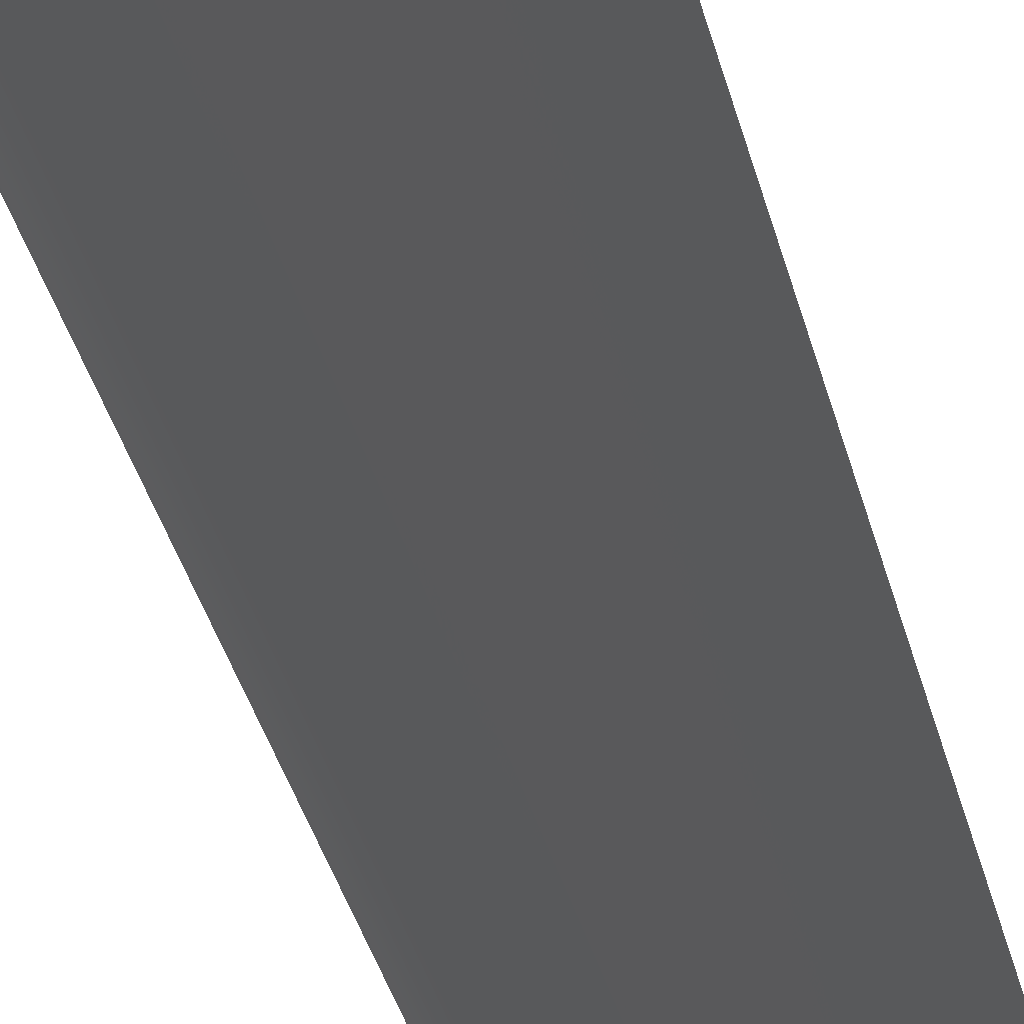
<metadata>
{"format":"stl","ext":"stl","renderer":"f3d","projection":"perspective","resolution":1024,"background":"white","views":[{"elev":-21.8,"azim":8.6,"up":"+Z"}]}
</metadata>
<code>
# stl→obj: 400 verts, 796 faces
v 0.6212 4 0.01692
v 0.6212 -4 0.01692
v 0.6303 -4 0.01579
v 0.6303 4 0.01579
v -0.02071 4 0.05876
v -0.02071 -4 0.05876
v -0.006662 -4 0.05923
v -0.006662 4 0.05923
v -0.2354 4 -0.0204
v -0.2354 -4 -0.0204
v -0.2387 -4 -0.01811
v -0.2387 4 -0.01811
v 0.5913 4 -0.02054
v 0.5913 -4 -0.02054
v 0.5804 -4 -0.02182
v 0.5804 4 -0.02182
v -0.2191 4 0.02881
v -0.2191 -4 0.02881
v -0.2143 -4 0.03076
v -0.2143 4 0.03076
v -0.07243 4 0.05587
v -0.07243 -4 0.05587
v -0.06018 -4 0.05674
v -0.06018 4 0.05674
v 0.7446 4 0.000751
v 0.7446 -4 0.000751
v 0.7474 -4 0.000365
v 0.7474 4 0.000365
v 0.5804 4 0.02182
v 0.5804 -4 0.02182
v 0.5913 -4 0.02054
v 0.5913 4 0.02054
v -0.2354 4 0.0204
v -0.2354 -4 0.0204
v -0.2319 -4 0.02261
v -0.2319 4 0.02261
v -0.2191 4 -0.02881
v -0.2191 -4 -0.02881
v -0.2237 -4 -0.0268
v -0.2237 4 -0.0268
v 0.6303 4 -0.01579
v 0.6303 -4 -0.01579
v 0.6212 -4 -0.01692
v 0.6212 4 -0.01692
v 0.7318 4 0.002533
v 0.7318 -4 0.002533
v 0.7353 -4 0.00205
v 0.7353 4 0.00205
v -0.1168 4 0.05157
v -0.1168 -4 0.05157
v -0.1064 -4 0.05276
v -0.1064 4 0.05276
v 0.5325 4 0.02731
v 0.5325 -4 0.02731
v 0.5452 -4 0.02589
v 0.5452 4 0.02589
v -0.2462 4 0.01069
v -0.2462 -4 0.01069
v -0.2441 -4 0.01326
v -0.2441 4 0.01326
v 0.6628 4 -0.0117
v 0.6628 -4 -0.0117
v 0.6553 -4 -0.01266
v 0.6553 4 -0.01266
v -0.1541 4 0.04612
v -0.1541 -4 0.04612
v -0.1454 -4 0.04758
v -0.1454 4 0.04758
v -0.1975 4 -0.03631
v -0.1975 -4 -0.03631
v -0.2035 -4 -0.0345
v -0.2035 4 -0.0345
v 0.7155 4 0.00475
v 0.7155 -4 0.00475
v 0.72 -4 0.004151
v 0.72 4 0.004151
v 0.6894 4 -0.008244
v 0.6894 -4 -0.008244
v 0.6832 -4 -0.00905
v 0.6832 4 -0.00905
v 0.4775 4 0.03324
v 0.4775 -4 0.03324
v 0.4919 -4 0.03172
v 0.4919 4 0.03172
v -0.1846 4 0.03977
v -0.1846 -4 0.03977
v -0.1776 -4 0.04144
v -0.1776 4 0.04144
v -0.1701 4 -0.04305
v -0.1701 -4 -0.04305
v -0.1776 -4 -0.04144
v -0.1776 4 -0.04144
v 0.6952 4 0.007475
v 0.6952 -4 0.007475
v 0.7007 -4 0.006742
v 0.7007 4 0.006742
v 0.416 4 0.03937
v 0.416 -4 0.03937
v 0.4319 -4 0.03783
v 0.4319 4 0.03783
v 0.7109 4 -0.005381
v 0.7109 -4 -0.005381
v 0.7059 -4 -0.006044
v 0.7059 4 -0.006044
v -0.209 4 0.03266
v -0.209 -4 0.03266
v -0.2035 -4 0.0345
v -0.2035 4 0.0345
v 0.67 4 0.01078
v 0.67 -4 0.01078
v 0.6768 -4 0.009894
v 0.6768 4 0.009894
v -0.1363 4 -0.04897
v -0.1363 -4 -0.04897
v -0.1454 -4 -0.04758
v -0.1454 4 -0.04758
v 0.3492 4 0.04538
v 0.3492 -4 0.04538
v 0.3663 -4 0.04391
v 0.3663 4 0.04391
v 0.7281 4 -0.003044
v 0.7281 -4 -0.003044
v 0.7241 -4 -0.003583
v 0.7241 4 -0.003583
v -0.2279 4 0.02474
v -0.2279 -4 0.02474
v -0.2237 -4 0.0268
v -0.2237 4 0.0268
v -0.09556 4 -0.05388
v -0.09556 -4 -0.05388
v -0.1064 -4 -0.05276
v -0.1064 4 -0.05276
v 0.639 4 0.01471
v 0.639 -4 0.01471
v 0.6473 -4 0.01367
v 0.6473 4 0.01367
v 0.2788 4 0.05085
v 0.2788 -4 0.05085
v 0.2966 -4 0.04956
v 0.2966 4 0.04956
v -0.04747 4 -0.05751
v -0.04747 -4 -0.05751
v -0.06018 -4 -0.05674
v -0.06018 4 -0.05674
v -0.2416 4 0.01574
v -0.2416 -4 0.01574
v -0.2387 -4 0.01811
v -0.2387 4 0.01811
v 0.7417 4 -0.00116
v 0.7417 -4 -0.00116
v 0.7386 -4 -0.001592
v 0.7386 4 -0.001592
v 0.6017 4 0.01929
v 0.6017 -4 0.01929
v 0.6117 -4 0.01809
v 0.6117 4 0.01809
v -0.2491 4 0.005318
v -0.2491 -4 0.005318
v -0.2479 -4 0.008029
v -0.2479 4 0.008029
v 0.007807 4 -0.05959
v 0.007807 -4 -0.05959
v -0.006662 -4 -0.05923
v -0.006662 4 -0.05923
v 0.5574 4 0.0245
v 0.5574 -4 0.0245
v 0.5691 -4 0.02314
v 0.5691 4 0.02314
v 0.06963 4 -0.05993
v 0.06963 -4 -0.05993
v 0.05362 -4 -0.06001
v 0.05362 4 -0.06001
v 0.2251 4 0.05435
v 0.2251 -4 0.05435
v 0.243 -4 0.05325
v 0.243 4 0.05325
v 0.5059 4 0.03023
v 0.5059 -4 0.03023
v 0.5194 -4 0.02876
v 0.5194 4 0.02876
v -0.2491 4 -0.005318
v -0.2491 -4 -0.005318
v -0.2498 -4 -0.002617
v -0.2498 4 -0.002617
v 0.1367 4 -0.05848
v 0.1367 -4 -0.05848
v 0.1195 -4 -0.05901
v 0.1195 4 -0.05901
v 0.4475 4 0.0363
v 0.4475 -4 0.0363
v 0.4627 -4 0.03476
v 0.4627 4 0.03476
v 0.7417 4 0.00116
v 0.7417 -4 0.00116
v 0.1541 4 0.05785
v 0.1541 -4 0.05785
v 0.1717 -4 0.05711
v 0.1717 4 0.05711
v -0.2416 4 -0.01574
v -0.2416 -4 -0.01574
v -0.2441 -4 -0.01326
v -0.2441 4 -0.01326
v 0.3831 4 0.04241
v 0.3831 -4 0.04241
v 0.3997 -4 0.0409
v 0.3997 4 0.0409
v 0.2072 4 -0.05536
v 0.2072 -4 -0.05536
v 0.1894 -4 -0.05628
v 0.1894 4 -0.05628
v 0.7281 4 0.003044
v 0.7281 -4 0.003044
v 0.7386 -4 0.001592
v 0.7386 4 0.001592
v 0.08597 4 0.05973
v 0.08597 -4 0.05973
v 0.1026 -4 0.05942
v 0.1026 4 0.05942
v -0.2279 4 -0.02474
v -0.2279 -4 -0.02474
v -0.2319 -4 -0.02261
v -0.2319 4 -0.02261
v 0.3143 4 0.04821
v 0.3143 -4 0.04821
v 0.3318 -4 0.04682
v 0.3318 4 0.04682
v 0.7109 4 0.005381
v 0.7109 -4 0.005381
v 0.02269 4 0.05984
v 0.02269 -4 0.05984
v 0.03796 -4 0.05998
v 0.03796 4 0.05998
v 0.7241 -4 0.003583
v 0.7241 4 0.003583
v -0.209 4 -0.03266
v -0.209 -4 -0.03266
v -0.2143 -4 -0.03076
v -0.2143 4 -0.03076
v -0.03431 4 0.05818
v -0.03431 -4 0.05818
v -0.1846 4 -0.03977
v -0.1846 -4 -0.03977
v -0.1913 -4 -0.03807
v -0.1913 4 -0.03807
v 0.6894 4 0.008244
v 0.6894 -4 0.008244
v 0.7059 -4 0.006044
v 0.7059 4 0.006044
v -0.1541 4 -0.04612
v -0.1541 -4 -0.04612
v -0.1623 -4 -0.04462
v -0.1623 4 -0.04462
v 0.6832 -4 0.00905
v 0.6832 4 0.00905
v 0.6628 4 0.0117
v 0.6628 -4 0.0117
v -0.08422 4 0.05492
v -0.08422 -4 0.05492
v -0.1168 4 -0.05157
v -0.1168 -4 -0.05157
v -0.1268 -4 -0.05031
v -0.1268 4 -0.05031
v 0.6553 -4 0.01266
v 0.6553 4 0.01266
v -0.1268 4 0.05031
v -0.1268 -4 0.05031
v -0.07243 4 -0.05587
v -0.07243 -4 -0.05587
v -0.08422 -4 -0.05492
v -0.08422 4 -0.05492
v -0.1623 4 0.04462
v -0.1623 -4 0.04462
v -0.25 -4 0
v -0.25 4 0
v 0.2788 4 -0.05085
v 0.2788 -4 -0.05085
v 0.2609 -4 -0.05209
v 0.2609 4 -0.05209
v -0.02071 4 -0.05876
v -0.02071 -4 -0.05876
v -0.03431 -4 -0.05818
v -0.03431 4 -0.05818
v 0.3492 4 -0.04538
v 0.3492 -4 -0.04538
v 0.3318 -4 -0.04682
v 0.3318 4 -0.04682
v -0.1913 4 0.03807
v -0.1913 -4 0.03807
v -0.2462 -4 -0.01069
v -0.2462 4 -0.01069
v 0.03796 4 -0.05998
v 0.03796 -4 -0.05998
v 0.02269 -4 -0.05984
v 0.02269 4 -0.05984
v 0.416 4 -0.03937
v 0.416 -4 -0.03937
v 0.3997 -4 -0.0409
v 0.3997 4 -0.0409
v 0.1026 4 -0.05942
v 0.1026 -4 -0.05942
v 0.08597 -4 -0.05973
v 0.08597 4 -0.05973
v 0.4775 4 -0.03324
v 0.4775 -4 -0.03324
v 0.4627 -4 -0.03476
v 0.4627 4 -0.03476
v 0.243 4 -0.05325
v 0.243 -4 -0.05325
v 0.2251 -4 -0.05435
v 0.2251 4 -0.05435
v 0.1717 4 -0.05711
v 0.1717 -4 -0.05711
v 0.1541 -4 -0.05785
v 0.1541 4 -0.05785
v 0.1894 4 0.05628
v 0.1894 -4 0.05628
v 0.2072 -4 0.05536
v 0.2072 4 0.05536
v 0.5325 4 -0.02731
v 0.5325 -4 -0.02731
v 0.5194 -4 -0.02876
v 0.5194 4 -0.02876
v 0.1195 4 0.05901
v 0.1195 -4 0.05901
v 0.1367 -4 0.05848
v 0.1367 4 0.05848
v 0.3143 4 -0.04821
v 0.3143 -4 -0.04821
v 0.2966 -4 -0.04956
v 0.2966 4 -0.04956
v 0.5691 -4 -0.02314
v 0.5691 4 -0.02314
v -0.2498 4 0.002617
v -0.2498 -4 0.002617
v 0.05362 4 0.06001
v 0.05362 -4 0.06001
v 0.06963 -4 0.05993
v 0.06963 4 0.05993
v 0.2609 4 0.05209
v 0.2609 -4 0.05209
v 0.3831 4 -0.04241
v 0.3831 -4 -0.04241
v 0.3663 -4 -0.04391
v 0.3663 4 -0.04391
v 0.6117 -4 -0.01809
v 0.6117 4 -0.01809
v 0.007807 -4 0.05959
v 0.007807 4 0.05959
v 0.4475 4 -0.0363
v 0.4475 -4 -0.0363
v 0.4319 -4 -0.03783
v 0.4319 4 -0.03783
v 0.6473 -4 -0.01367
v 0.6473 4 -0.01367
v 0.5059 4 -0.03023
v 0.5059 -4 -0.03023
v 0.4919 -4 -0.03172
v 0.4919 4 -0.03172
v 0.6768 -4 -0.009894
v 0.6768 4 -0.009894
v -0.04747 -4 0.05751
v -0.04747 4 0.05751
v 0.7474 4 -0.000365
v 0.7474 -4 -0.000365
v 0.7446 -4 -0.000751
v 0.7446 4 -0.000751
v 0.5574 4 -0.0245
v 0.5574 -4 -0.0245
v 0.5452 -4 -0.02589
v 0.5452 4 -0.02589
v 0.7007 -4 -0.006742
v 0.7007 4 -0.006742
v -0.09556 -4 0.05388
v -0.09556 4 0.05388
v 0.75 4 0
v 0.75 -4 0
v 0.6017 4 -0.01929
v 0.6017 -4 -0.01929
v 0.72 -4 -0.004151
v 0.72 4 -0.004151
v -0.1363 -4 0.04897
v -0.1363 4 0.04897
v 0.639 4 -0.01471
v 0.639 -4 -0.01471
v 0.7353 -4 -0.00205
v 0.7353 4 -0.00205
v -0.1701 -4 0.04305
v -0.1701 4 0.04305
v 0.67 4 -0.01078
v 0.67 -4 -0.01078
v -0.1975 -4 0.03631
v -0.1975 4 0.03631
v -0.2479 4 -0.008029
v -0.2479 -4 -0.008029
v 0.6952 4 -0.007475
v 0.6952 -4 -0.007475
v 0.7155 4 -0.00475
v 0.7155 -4 -0.00475
v 0.7318 4 -0.002533
v 0.7318 -4 -0.002533
f 1 2 3
f 1 3 4
f 5 6 7
f 5 7 8
f 9 10 11
f 9 11 12
f 13 14 15
f 13 15 16
f 17 18 19
f 17 19 20
f 21 22 23
f 21 23 24
f 25 26 27
f 25 27 28
f 29 30 31
f 29 31 32
f 33 34 35
f 33 35 36
f 37 38 39
f 37 39 40
f 41 42 43
f 41 43 44
f 45 46 47
f 45 47 48
f 49 50 51
f 49 51 52
f 53 54 55
f 53 55 56
f 57 58 59
f 57 59 60
f 61 62 63
f 61 63 64
f 65 66 67
f 65 67 68
f 69 70 71
f 69 71 72
f 73 74 75
f 73 75 76
f 77 78 79
f 77 79 80
f 81 82 83
f 81 83 84
f 85 86 87
f 85 87 88
f 89 90 91
f 89 91 92
f 93 94 95
f 93 95 96
f 97 98 99
f 97 99 100
f 101 102 103
f 101 103 104
f 105 106 107
f 105 107 108
f 109 110 111
f 109 111 112
f 113 114 115
f 113 115 116
f 117 118 119
f 117 119 120
f 121 122 123
f 121 123 124
f 125 126 127
f 125 127 128
f 129 130 131
f 129 131 132
f 133 134 135
f 133 135 136
f 137 138 139
f 137 139 140
f 141 142 143
f 141 143 144
f 145 146 147
f 145 147 148
f 149 150 151
f 149 151 152
f 153 154 155
f 153 155 156
f 157 158 159
f 157 159 160
f 161 162 163
f 161 163 164
f 165 166 167
f 165 167 168
f 169 170 171
f 169 171 172
f 173 174 175
f 173 175 176
f 177 178 179
f 177 179 180
f 181 182 183
f 181 183 184
f 185 186 187
f 185 187 188
f 189 190 191
f 189 191 192
f 193 194 26
f 193 26 25
f 195 196 197
f 195 197 198
f 199 200 201
f 199 201 202
f 203 204 205
f 203 205 206
f 207 208 209
f 207 209 210
f 211 212 46
f 211 46 45
f 48 47 213
f 48 213 214
f 215 216 217
f 215 217 218
f 219 220 221
f 219 221 222
f 223 224 225
f 223 225 226
f 227 228 74
f 227 74 73
f 229 230 231
f 229 231 232
f 76 75 233
f 76 233 234
f 235 236 237
f 235 237 238
f 239 240 6
f 239 6 5
f 241 242 243
f 241 243 244
f 245 246 94
f 245 94 93
f 96 95 247
f 96 247 248
f 249 250 251
f 249 251 252
f 112 111 253
f 112 253 254
f 255 256 110
f 255 110 109
f 257 258 22
f 257 22 21
f 259 260 261
f 259 261 262
f 4 3 134
f 4 134 133
f 136 135 263
f 136 263 264
f 265 266 50
f 265 50 49
f 267 268 269
f 267 269 270
f 156 155 2
f 156 2 1
f 32 31 154
f 32 154 153
f 271 272 66
f 271 66 65
f 184 183 273
f 184 273 274
f 275 276 277
f 275 277 278
f 279 280 281
f 279 281 282
f 56 55 166
f 56 166 165
f 168 167 30
f 168 30 29
f 283 284 285
f 283 285 286
f 287 288 86
f 287 86 85
f 202 201 289
f 202 289 290
f 291 292 293
f 291 293 294
f 84 83 178
f 84 178 177
f 180 179 54
f 180 54 53
f 295 296 297
f 295 297 298
f 20 19 106
f 20 106 105
f 222 221 10
f 222 10 9
f 299 300 301
f 299 301 302
f 100 99 190
f 100 190 189
f 192 191 82
f 192 82 81
f 303 304 305
f 303 305 306
f 36 35 126
f 36 126 125
f 238 237 38
f 238 38 37
f 120 119 204
f 120 204 203
f 307 308 309
f 307 309 310
f 311 312 313
f 311 313 314
f 315 316 317
f 315 317 318
f 206 205 98
f 206 98 97
f 319 320 321
f 319 321 322
f 60 59 146
f 60 146 145
f 244 243 70
f 244 70 69
f 140 139 224
f 140 224 223
f 323 324 325
f 323 325 326
f 226 225 118
f 226 118 117
f 327 328 329
f 327 329 330
f 16 15 331
f 16 331 332
f 333 334 158
f 333 158 157
f 252 251 90
f 252 90 89
f 335 336 337
f 335 337 338
f 339 340 138
f 339 138 137
f 341 342 343
f 341 343 344
f 44 43 345
f 44 345 346
f 262 261 114
f 262 114 113
f 8 7 347
f 8 347 348
f 349 350 351
f 349 351 352
f 64 63 353
f 64 353 354
f 270 269 130
f 270 130 129
f 355 356 357
f 355 357 358
f 80 79 359
f 80 359 360
f 282 281 142
f 282 142 141
f 24 23 361
f 24 361 362
f 363 364 365
f 363 365 366
f 367 368 369
f 367 369 370
f 104 103 371
f 104 371 372
f 294 293 162
f 294 162 161
f 52 51 373
f 52 373 374
f 375 376 364
f 375 364 363
f 377 378 14
f 377 14 13
f 124 123 379
f 124 379 380
f 302 301 170
f 302 170 169
f 68 67 381
f 68 381 382
f 383 384 42
f 383 42 41
f 152 151 385
f 152 385 386
f 314 313 186
f 314 186 185
f 88 87 387
f 88 387 388
f 389 390 62
f 389 62 61
f 310 309 208
f 310 208 207
f 108 107 391
f 108 391 392
f 393 394 182
f 393 182 181
f 395 396 78
f 395 78 77
f 128 127 18
f 128 18 17
f 12 11 200
f 12 200 199
f 397 398 102
f 397 102 101
f 148 147 34
f 148 34 33
f 40 39 220
f 40 220 219
f 399 400 122
f 399 122 121
f 366 365 150
f 366 150 149
f 92 91 242
f 92 242 241
f 116 115 250
f 116 250 249
f 132 131 260
f 132 260 259
f 278 277 308
f 278 308 307
f 144 143 268
f 144 268 267
f 286 285 328
f 286 328 327
f 164 163 280
f 164 280 279
f 298 297 342
f 298 342 341
f 172 171 292
f 172 292 291
f 306 305 350
f 306 350 349
f 188 187 300
f 188 300 299
f 322 321 356
f 322 356 355
f 210 209 312
f 210 312 311
f 332 331 368
f 332 368 367
f 346 345 378
f 346 378 377
f 318 317 174
f 318 174 173
f 354 353 384
f 354 384 383
f 326 325 196
f 326 196 195
f 360 359 390
f 360 390 389
f 338 337 216
f 338 216 215
f 372 371 396
f 372 396 395
f 214 213 194
f 214 194 193
f 348 347 230
f 348 230 229
f 330 329 276
f 330 276 275
f 380 379 398
f 380 398 397
f 28 27 376
f 28 376 375
f 234 233 212
f 234 212 211
f 176 175 340
f 176 340 339
f 362 361 240
f 362 240 239
f 344 343 284
f 344 284 283
f 386 385 400
f 386 400 399
f 248 247 228
f 248 228 227
f 374 373 258
f 374 258 257
f 352 351 296
f 352 296 295
f 198 197 316
f 198 316 315
f 382 381 266
f 382 266 265
f 254 253 246
f 254 246 245
f 218 217 324
f 218 324 323
f 388 387 272
f 388 272 271
f 274 273 334
f 274 334 333
f 358 357 304
f 358 304 303
f 264 263 256
f 264 256 255
f 232 231 336
f 232 336 335
f 290 289 394
f 290 394 393
f 392 391 288
f 392 288 287
f 370 369 320
f 370 320 319
f 364 376 27
f 27 26 194
f 194 213 47
f 47 46 212
f 212 233 75
f 75 74 228
f 228 247 95
f 95 94 246
f 246 253 111
f 111 110 256
f 256 263 135
f 135 134 3
f 3 2 155
f 155 154 31
f 31 30 167
f 167 166 55
f 55 54 179
f 179 178 83
f 83 82 191
f 191 190 99
f 99 98 205
f 205 204 119
f 119 118 225
f 225 224 139
f 139 138 340
f 340 175 174
f 174 317 316
f 316 197 196
f 196 325 324
f 324 217 216
f 216 337 336
f 336 231 230
f 230 347 7
f 7 6 240
f 240 361 23
f 23 22 258
f 258 373 51
f 51 50 266
f 266 381 67
f 67 66 272
f 272 387 87
f 87 86 288
f 288 391 107
f 107 106 19
f 19 18 127
f 127 126 35
f 35 34 147
f 147 146 59
f 59 58 159
f 159 158 334
f 334 273 183
f 183 182 394
f 394 289 201
f 201 200 11
f 11 10 221
f 221 220 39
f 39 38 237
f 237 236 71
f 71 70 243
f 243 242 91
f 91 90 251
f 251 250 115
f 115 114 261
f 261 260 131
f 131 130 269
f 269 268 143
f 143 142 281
f 281 280 163
f 163 162 293
f 293 292 171
f 171 170 301
f 301 300 187
f 187 186 313
f 313 312 209
f 209 208 309
f 309 308 277
f 277 276 329
f 329 328 285
f 285 284 343
f 343 342 297
f 297 296 351
f 351 350 305
f 305 304 357
f 357 356 321
f 321 320 369
f 369 368 331
f 331 15 14
f 14 378 345
f 345 43 42
f 42 384 353
f 353 63 62
f 62 390 359
f 359 79 78
f 78 396 371
f 371 103 102
f 102 398 379
f 379 123 122
f 122 400 385
f 385 151 150
f 150 365 364
f 364 27 194
f 194 47 212
f 212 75 228
f 228 95 246
f 246 111 256
f 256 135 3
f 3 155 31
f 31 167 55
f 55 179 83
f 83 191 99
f 99 205 119
f 119 225 139
f 139 340 174
f 174 316 196
f 196 324 216
f 216 336 230
f 230 7 240
f 240 23 258
f 258 51 266
f 266 67 272
f 272 87 288
f 288 107 19
f 19 127 35
f 35 147 59
f 59 159 334
f 334 183 394
f 394 201 11
f 11 221 39
f 39 237 71
f 71 243 91
f 91 251 115
f 115 261 131
f 131 269 143
f 143 281 163
f 163 293 171
f 171 301 187
f 187 313 209
f 209 309 277
f 277 329 285
f 285 343 297
f 297 351 305
f 305 357 321
f 321 369 331
f 331 14 345
f 345 42 353
f 353 62 359
f 359 78 371
f 371 102 379
f 379 122 385
f 385 150 364
f 364 194 212
f 212 228 246
f 246 256 3
f 3 31 55
f 55 83 99
f 99 119 139
f 139 174 196
f 196 216 230
f 230 240 258
f 258 266 272
f 272 288 19
f 19 35 59
f 59 334 394
f 394 11 39
f 39 71 91
f 91 115 131
f 131 143 163
f 163 171 187
f 187 209 277
f 277 285 297
f 297 305 321
f 321 331 345
f 345 353 359
f 359 371 379
f 379 385 364
f 364 212 246
f 246 3 55
f 55 99 139
f 139 196 230
f 230 258 272
f 272 19 59
f 59 394 39
f 39 91 131
f 131 163 187
f 187 277 297
f 297 321 345
f 345 359 379
f 379 364 246
f 246 55 139
f 139 230 272
f 272 59 39
f 39 131 187
f 187 297 345
f 345 379 246
f 246 139 272
f 272 39 187
f 187 345 246
f 246 272 187
f 160 159 58
f 160 58 57
f 72 71 236
f 72 236 235
f 28 375 363
f 363 366 149
f 149 152 386
f 386 399 121
f 121 124 380
f 380 397 101
f 101 104 372
f 372 395 77
f 77 80 360
f 360 389 61
f 61 64 354
f 354 383 41
f 41 44 346
f 346 377 13
f 13 16 332
f 332 367 370
f 370 319 322
f 322 355 358
f 358 303 306
f 306 349 352
f 352 295 298
f 298 341 344
f 344 283 286
f 286 327 330
f 330 275 278
f 278 307 310
f 310 207 210
f 210 311 314
f 314 185 188
f 188 299 302
f 302 169 172
f 172 291 294
f 294 161 164
f 164 279 282
f 282 141 144
f 144 267 270
f 270 129 132
f 132 259 262
f 262 113 116
f 116 249 252
f 252 89 92
f 92 241 244
f 244 69 72
f 72 235 238
f 238 37 40
f 40 219 222
f 222 9 12
f 12 199 202
f 202 290 393
f 393 181 184
f 184 274 333
f 333 157 160
f 160 57 60
f 60 145 148
f 148 33 36
f 36 125 128
f 128 17 20
f 20 105 108
f 108 392 287
f 287 85 88
f 88 388 271
f 271 65 68
f 68 382 265
f 265 49 52
f 52 374 257
f 257 21 24
f 24 362 239
f 239 5 8
f 8 348 229
f 229 232 335
f 335 338 215
f 215 218 323
f 323 326 195
f 195 198 315
f 315 318 173
f 173 176 339
f 339 137 140
f 140 223 226
f 226 117 120
f 120 203 206
f 206 97 100
f 100 189 192
f 192 81 84
f 84 177 180
f 180 53 56
f 56 165 168
f 168 29 32
f 32 153 156
f 156 1 4
f 4 133 136
f 136 264 255
f 255 109 112
f 112 254 245
f 245 93 96
f 96 248 227
f 227 73 76
f 76 234 211
f 211 45 48
f 48 214 193
f 193 25 28
f 28 363 149
f 149 386 121
f 121 380 101
f 101 372 77
f 77 360 61
f 61 354 41
f 41 346 13
f 13 332 370
f 370 322 358
f 358 306 352
f 352 298 344
f 344 286 330
f 330 278 310
f 310 210 314
f 314 188 302
f 302 172 294
f 294 164 282
f 282 144 270
f 270 132 262
f 262 116 252
f 252 92 244
f 244 72 238
f 238 40 222
f 222 12 202
f 202 393 184
f 184 333 160
f 160 60 148
f 148 36 128
f 128 20 108
f 108 287 88
f 88 271 68
f 68 265 52
f 52 257 24
f 24 239 8
f 8 229 335
f 335 215 323
f 323 195 315
f 315 173 339
f 339 140 226
f 226 120 206
f 206 100 192
f 192 84 180
f 180 56 168
f 168 32 156
f 156 4 136
f 136 255 112
f 112 245 96
f 96 227 76
f 76 211 48
f 48 193 28
f 28 149 121
f 121 101 77
f 77 61 41
f 41 13 370
f 370 358 352
f 352 344 330
f 330 310 314
f 314 302 294
f 294 282 270
f 270 262 252
f 252 244 238
f 238 222 202
f 202 184 160
f 160 148 128
f 128 108 88
f 88 68 52
f 52 24 8
f 8 335 323
f 323 315 339
f 339 226 206
f 206 192 180
f 180 168 156
f 156 136 112
f 112 96 76
f 76 48 28
f 28 121 77
f 77 41 370
f 370 352 330
f 330 314 294
f 294 270 252
f 252 238 202
f 202 160 128
f 128 88 52
f 52 8 323
f 323 339 206
f 206 180 156
f 156 112 76
f 76 28 77
f 77 370 330
f 330 294 252
f 252 202 128
f 128 52 323
f 323 206 156
f 156 76 77
f 77 330 252
f 252 128 323
f 323 156 77
f 77 252 323

</code>
